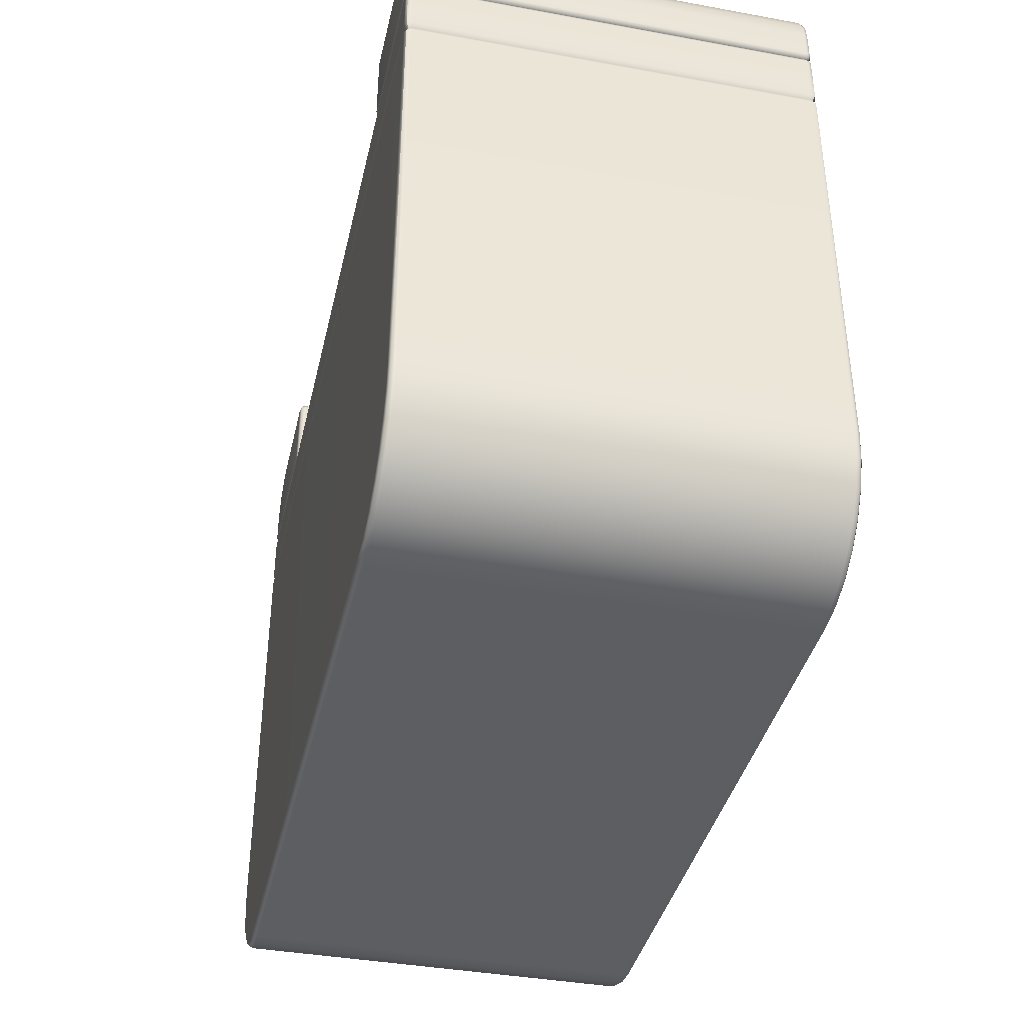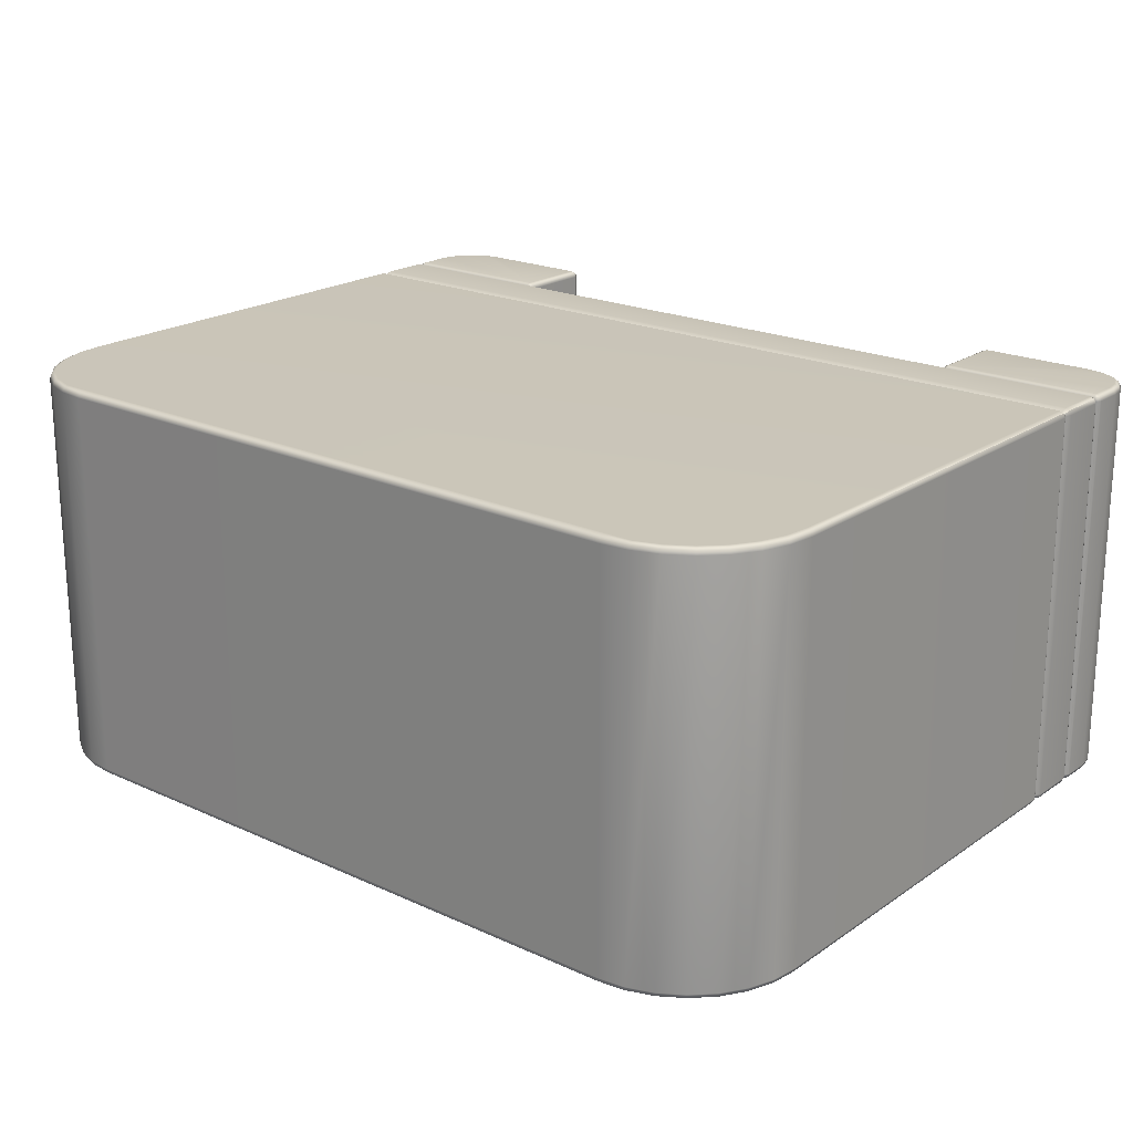
<metadata>
{"format":"obj","ext":"obj","renderer":"f3d","projection":"perspective","resolution":1024,"background":"white","views":[{"elev":-39.2,"azim":-102.8,"up":"+Y"},{"elev":20.6,"azim":39.5,"up":"+Z"}]}
</metadata>
<code>
g ENV_SY02_GX_Section04_Casing06_MO
v 20.34 58.27 63.63
v 20.33 58.28 63.67
v 20.34 58.32 63.68
v 20.36 58.32 63.63
v 20.34 58.27 59.08
v 20.36 59.18 63.63
v 20.34 59.18 63.68
v 20.36 58.32 59.08
v 20.34 59.23 63.63
v 20.33 59.22 63.67
v 20.29 59.23 63.68
v 20.34 58.32 59.03
v 20.33 58.28 59.04
v 20.34 59.18 59.03
v 20.36 59.18 59.08
v 20.34 59.23 59.08
v 20.33 59.22 59.04
v 20.29 59.23 59.03
v 20.29 59.25 63.63
v 20.29 59.25 59.08
v 18.96 59.23 59.03
v 18.96 59.25 59.08
v 18.78 59.2 59.03
v 18.96 59.25 63.63
v 18.96 59.23 63.68
v 18.78 59.22 63.63
v 18.78 59.2 63.68
v 18.78 59.22 59.08
v 18.62 59.12 59.03
v 18.61 59.14 63.63
v 18.62 59.12 63.68
v 18.61 59.14 59.08
v 18.49 58.99 59.03
v 18.48 59.01 63.63
v 18.49 58.99 63.68
v 18.48 59.01 59.08
v 18.41 58.83 59.03
v 18.39 58.84 63.63
v 18.41 58.83 63.68
v 18.39 58.84 59.08
v 18.38 58.65 59.03
v 18.36 58.65 63.63
v 18.38 58.65 63.68
v 18.36 58.65 59.08
v 18.38 58.32 59.03
v 18.36 58.32 63.63
v 18.38 58.32 63.68
v 18.36 58.32 59.08
v 18.38 58.27 63.63
v 18.39 58.28 63.67
v 18.38 58.27 59.08
v 18.39 58.28 59.04
v 18.43 58.27 63.68
v 18.38 58.32 63.68
v 18.43 58.25 63.63
v 18.43 58.27 59.03
v 18.38 58.32 59.03
v 18.43 58.25 59.08
v 20.29 58.25 63.63
v 18.43 58.32 59.01
v 18.38 58.65 59.03
v 18.43 58.65 59.01
v 18.41 58.83 59.03
v 20.29 58.32 59.01
v 20.29 58.27 59.03
v 18.46 58.82 59.01
v 18.49 58.99 59.03
v 18.54 58.96 59.01
v 18.62 59.12 59.03
v 18.65 59.08 59.01
v 18.78 59.2 59.03
v 18.8 59.16 59.01
v 18.96 59.23 59.03
v 18.97 59.18 59.01
v 20.29 59.23 59.03
v 20.29 59.18 59.01
v 20.34 59.18 59.03
v 20.33 59.22 59.04
v 20.34 58.32 59.03
v 20.33 58.28 59.04
v 20.34 58.27 59.08
v 20.29 58.25 59.08
v 20.34 58.27 63.63
v 20.29 58.27 63.68
v 20.33 58.28 63.67
v 20.34 58.32 63.68
v 20.29 58.32 63.7
v 20.34 59.18 63.68
v 18.43 58.32 63.7
v 20.29 59.18 63.7
v 18.43 58.65 63.7
v 18.38 58.65 63.68
v 18.46 58.82 63.7
v 18.41 58.83 63.68
v 18.54 58.96 63.7
v 18.49 58.99 63.68
v 18.65 59.08 63.7
v 18.62 59.12 63.68
v 18.8 59.16 63.7
v 18.78 59.2 63.68
v 18.97 59.18 63.7
v 18.96 59.23 63.68
v 20.29 59.23 63.68
v 20.33 59.22 63.67
v 26.58 58.27 63.63
v 26.58 58.32 63.68
v 26.59 58.28 63.67
v 26.56 58.32 63.63
v 26.58 58.27 59.08
v 26.56 59.18 63.63
v 26.58 59.18 63.68
v 26.56 58.32 59.08
v 26.58 59.23 63.63
v 26.59 59.22 63.67
v 26.63 59.23 63.68
v 26.58 58.32 59.03
v 26.59 58.28 59.04
v 26.58 59.18 59.03
v 26.56 59.18 59.08
v 26.58 59.23 59.08
v 26.59 59.22 59.04
v 26.63 59.23 59.03
v 26.63 59.25 63.63
v 26.63 59.25 59.08
v 27.96 59.23 59.03
v 27.96 59.25 59.08
v 28.14 59.2 59.03
v 27.96 59.25 63.63
v 27.96 59.23 63.68
v 28.15 59.22 63.63
v 28.14 59.2 63.68
v 28.15 59.22 59.08
v 28.3 59.12 59.03
v 28.31 59.14 63.63
v 28.3 59.12 63.68
v 28.31 59.14 59.08
v 28.43 58.99 59.03
v 28.45 59.01 63.63
v 28.43 58.99 63.68
v 28.45 59.01 59.08
v 28.51 58.83 59.03
v 28.53 58.84 63.63
v 28.51 58.83 63.68
v 28.53 58.84 59.08
v 28.54 58.65 59.03
v 28.56 58.65 63.63
v 28.54 58.65 63.68
v 28.56 58.65 59.08
v 28.54 58.32 59.03
v 28.56 58.32 63.63
v 28.54 58.32 63.68
v 28.56 58.32 59.08
v 28.54 58.27 63.63
v 28.53 58.28 63.67
v 28.54 58.27 59.08
v 28.53 58.28 59.04
v 28.49 58.27 63.68
v 28.54 58.32 63.68
v 28.49 58.25 63.63
v 28.49 58.27 59.03
v 28.54 58.32 59.03
v 28.49 58.25 59.08
v 26.63 58.25 63.63
v 28.49 58.32 59.01
v 28.54 58.65 59.03
v 28.49 58.65 59.01
v 28.51 58.83 59.03
v 26.63 58.32 59.01
v 26.63 58.27 59.03
v 28.46 58.82 59.01
v 28.43 58.99 59.03
v 28.39 58.96 59.01
v 28.3 59.12 59.03
v 28.27 59.08 59.01
v 28.14 59.2 59.03
v 28.12 59.16 59.01
v 27.96 59.23 59.03
v 27.96 59.18 59.01
v 26.63 59.23 59.03
v 26.63 59.18 59.01
v 26.58 59.18 59.03
v 26.59 59.22 59.04
v 26.58 58.32 59.03
v 26.59 58.28 59.04
v 26.58 58.27 59.08
v 26.63 58.25 59.08
v 26.58 58.27 63.63
v 26.63 58.27 63.68
v 26.59 58.28 63.67
v 26.58 58.32 63.68
v 26.63 58.32 63.7
v 26.58 59.18 63.68
v 28.49 58.32 63.7
v 26.63 59.18 63.7
v 28.49 58.65 63.7
v 28.54 58.65 63.68
v 28.46 58.82 63.7
v 28.51 58.83 63.68
v 28.39 58.96 63.7
v 28.43 58.99 63.68
v 28.27 59.08 63.7
v 28.3 59.12 63.68
v 28.12 59.16 63.7
v 28.14 59.2 63.68
v 27.96 59.18 63.7
v 27.96 59.23 63.68
v 26.63 59.23 63.68
v 26.59 59.22 63.67
v 18.89 51.53 59.08
v 19.16 51.36 63.63
v 19.16 51.36 59.08
v 18.89 51.53 63.63
v 18.67 51.75 59.08
v 18.9 51.55 59.03
v 18.68 51.76 59.03
v 18.5 52.02 59.08
v 18.52 52.03 59.03
v 18.67 51.75 63.63
v 18.4 52.31 59.08
v 18.42 52.32 59.03
v 18.68 51.76 63.68
v 18.9 51.55 63.68
v 18.52 52.03 63.68
v 18.5 52.02 63.63
v 18.42 52.32 63.68
v 18.4 52.31 63.63
v 18.38 52.63 63.68
v 18.36 52.62 59.08
v 18.38 52.63 59.03
v 18.36 52.62 63.63
v 18.38 57.48 63.68
v 18.36 57.48 59.08
v 18.38 57.48 59.03
v 18.41 57.55 59.06
v 18.4 57.55 59.09
v 18.36 57.48 63.63
v 18.4 57.55 63.62
v 18.41 57.55 63.65
v 27.77 51.36 59.08
v 27.77 51.36 63.63
v 28.03 51.53 63.63
v 28.03 51.53 59.08
v 28.25 51.75 63.63
v 28.02 51.55 63.68
v 28.24 51.76 63.68
v 28.42 52.02 63.63
v 28.4 52.03 63.68
v 28.25 51.75 59.08
v 28.53 52.31 63.63
v 28.51 52.32 63.68
v 28.24 51.76 59.03
v 28.02 51.55 59.03
v 28.4 52.03 59.03
v 28.42 52.02 59.08
v 28.51 52.32 59.03
v 28.53 52.31 59.08
v 28.54 52.63 59.03
v 28.56 52.62 63.63
v 28.54 52.63 63.68
v 28.56 52.62 59.08
v 28.54 57.48 59.03
v 28.56 57.48 63.63
v 28.54 57.48 63.68
v 28.51 57.55 63.65
v 28.53 57.55 63.62
v 28.56 57.48 59.08
v 28.53 57.55 59.09
v 28.51 57.55 59.06
v 19.16 51.36 63.63
v 18.89 51.53 63.63
v 18.9 51.55 63.68
v 19.16 51.38 63.68
v 19.45 51.26 63.63
v 19.46 51.28 63.68
v 19.16 51.36 59.08
v 19.76 51.22 63.63
v 19.76 51.24 63.68
v 19.45 51.26 59.08
v 27.16 51.22 63.63
v 27.16 51.25 63.68
v 19.76 51.22 59.08
v 27.47 51.26 63.63
v 27.47 51.28 63.68
v 27.16 51.22 59.08
v 27.77 51.36 63.63
v 27.76 51.38 63.68
v 28.03 51.53 63.63
v 28.02 51.55 63.68
v 27.47 51.26 59.08
v 27.77 51.36 59.08
v 19.76 51.25 59.03
v 27.16 51.24 59.03
v 19.45 51.28 59.03
v 27.47 51.28 59.03
v 27.76 51.38 59.03
v 28.02 51.55 59.03
v 28.03 51.53 59.08
v 19.16 51.38 59.03
v 18.89 51.53 59.08
v 18.9 51.55 59.03
v 18.38 58.23 63.63
v 18.39 58.22 63.67
v 18.38 58.18 63.68
v 18.36 58.18 63.63
v 18.36 58.18 59.08
v 18.38 58.23 59.08
v 18.36 57.62 63.63
v 18.38 57.62 63.68
v 18.41 57.55 63.65
v 18.4 57.55 63.62
v 18.36 57.62 59.08
v 18.4 57.55 59.09
v 18.38 57.62 59.03
v 18.41 57.55 59.06
v 18.38 58.18 59.03
v 18.39 58.22 59.04
v 18.38 58.18 63.68
v 18.39 58.22 63.67
v 18.43 58.23 63.68
v 18.43 58.18 63.7
v 18.38 57.62 63.68
v 28.49 58.18 63.7
v 28.49 58.23 63.68
v 18.43 57.62 63.7
v 28.49 57.62 63.7
v 18.44 57.55 63.67
v 18.41 57.55 63.65
v 28.48 57.55 63.67
v 28.51 57.55 63.65
v 28.54 57.62 63.68
v 28.54 58.18 63.68
v 28.53 58.22 63.67
v 28.54 58.23 63.63
v 28.49 58.25 63.63
v 28.54 58.23 59.08
v 18.43 58.25 63.63
v 18.43 58.23 63.68
v 28.49 58.25 59.08
v 18.38 58.23 63.63
v 18.39 58.22 63.67
v 18.43 58.25 59.08
v 18.38 58.23 59.08
v 18.43 58.23 59.03
v 18.39 58.22 59.04
v 28.49 58.23 59.03
v 28.53 58.22 59.04
v 28.54 58.18 63.68
v 28.53 58.22 63.67
v 28.54 58.23 63.63
v 28.56 58.18 63.63
v 28.54 57.62 63.68
v 28.56 58.18 59.08
v 28.54 58.23 59.08
v 28.56 57.62 63.63
v 28.54 58.18 59.03
v 28.53 58.22 59.04
v 28.56 57.62 59.08
v 28.54 57.62 59.03
v 28.51 57.55 59.06
v 28.53 57.55 59.09
v 28.53 57.55 63.62
v 28.51 57.55 63.65
v 18.43 58.23 59.03
v 18.39 58.22 59.04
v 18.38 58.18 59.03
v 18.43 58.18 59.01
v 28.49 58.23 59.03
v 18.43 57.62 59.01
v 18.38 57.62 59.03
v 18.41 57.55 59.06
v 18.44 57.55 59.05
v 28.49 57.62 59.01
v 28.48 57.55 59.05
v 28.49 58.18 59.01
v 28.54 57.62 59.03
v 28.51 57.55 59.06
v 28.54 58.18 59.03
v 28.53 58.22 59.04
v 18.38 57.48 59.03
v 18.44 57.55 59.05
v 18.41 57.55 59.06
v 18.43 57.48 59.01
v 28.48 57.55 59.05
v 18.43 52.63 59.01
v 18.38 52.63 59.03
v 28.49 57.48 59.01
v 28.51 57.55 59.06
v 28.54 57.48 59.03
v 28.54 52.63 59.03
v 28.49 52.63 59.01
v 28.51 52.32 59.03
v 18.47 52.33 59.01
v 18.42 52.32 59.03
v 28.46 52.33 59.01
v 28.4 52.03 59.03
v 18.56 52.05 59.01
v 18.52 52.03 59.03
v 28.36 52.05 59.01
v 28.24 51.76 59.03
v 18.72 51.8 59.01
v 18.68 51.76 59.03
v 28.2 51.8 59.01
v 28.02 51.55 59.03
v 18.93 51.59 59.01
v 18.9 51.55 59.03
v 27.99 51.58 59.01
v 27.76 51.38 59.03
v 19.18 51.43 59.01
v 19.16 51.38 59.03
v 27.74 51.43 59.01
v 27.47 51.28 59.03
v 19.46 51.33 59.01
v 19.45 51.28 59.03
v 27.46 51.33 59.01
v 27.16 51.24 59.03
v 19.76 51.29 59.01
v 19.76 51.25 59.03
v 27.16 51.29 59.01
v 28.54 57.48 63.68
v 28.48 57.55 63.67
v 28.51 57.55 63.65
v 28.49 57.48 63.7
v 18.44 57.55 63.67
v 28.49 52.63 63.7
v 28.54 52.63 63.68
v 18.43 57.48 63.7
v 18.41 57.55 63.65
v 18.38 57.48 63.68
v 18.38 52.63 63.68
v 18.43 52.63 63.7
v 18.42 52.32 63.68
v 28.46 52.33 63.7
v 28.51 52.32 63.68
v 18.47 52.33 63.7
v 18.52 52.03 63.68
v 28.36 52.05 63.7
v 28.4 52.03 63.68
v 18.57 52.05 63.7
v 18.68 51.76 63.68
v 28.2 51.8 63.7
v 28.24 51.76 63.68
v 18.72 51.8 63.7
v 18.9 51.55 63.68
v 27.99 51.59 63.7
v 28.02 51.55 63.68
v 18.93 51.58 63.7
v 19.16 51.38 63.68
v 27.74 51.43 63.7
v 27.76 51.38 63.68
v 19.19 51.43 63.7
v 19.46 51.28 63.68
v 27.46 51.33 63.7
v 27.47 51.28 63.68
v 19.47 51.33 63.7
v 19.76 51.24 63.68
v 27.16 51.29 63.7
v 27.16 51.25 63.68
v 19.77 51.29 63.7
g ENV_SY02_GX_Section04_Casing06_MO_0
f 3 2 1
f 4 3 1
f 1 5 4
f 4 6 3
f 6 7 3
f 5 8 4
f 6 4 8
f 6 9 7
f 9 10 7
f 11 10 9
f 8 5 12
f 5 13 12
f 12 14 8
f 15 6 8
f 14 15 8
f 9 6 15
f 15 14 16
f 16 9 15
f 14 17 16
f 16 17 18
f 19 11 9
f 19 9 16
f 20 16 18
f 20 19 16
f 18 21 20
f 21 22 20
f 19 20 22
f 21 23 22
f 19 24 11
f 24 19 22
f 24 25 11
f 24 26 25
f 24 22 26
f 26 27 25
f 23 28 22
f 22 28 26
f 28 23 29
f 27 26 30
f 26 28 30
f 31 27 30
f 32 28 29
f 28 32 30
f 32 29 33
f 31 30 34
f 30 32 34
f 35 31 34
f 36 32 33
f 32 36 34
f 36 33 37
f 35 34 38
f 34 36 38
f 39 35 38
f 40 36 37
f 36 40 38
f 40 37 41
f 39 38 42
f 38 40 42
f 43 39 42
f 44 40 41
f 40 44 42
f 44 41 45
f 43 42 46
f 47 43 46
f 42 44 48
f 48 44 45
f 46 42 48
f 46 49 47
f 46 48 49
f 49 50 47
f 48 45 51
f 48 51 49
f 45 52 51
f 53 50 49
f 54 50 53
f 49 51 55
f 55 53 49
f 51 52 56
f 56 52 57
f 51 58 55
f 58 51 56
f 55 59 53
f 59 55 58
f 60 56 57
f 57 61 60
f 61 62 60
f 61 63 62
f 60 64 56
f 64 60 62
f 64 65 56
f 56 65 58
f 62 66 64
f 63 66 62
f 63 67 66
f 67 68 66
f 64 66 68
f 67 69 68
f 69 70 68
f 64 68 70
f 69 71 70
f 71 72 70
f 64 70 72
f 72 71 73
f 74 72 73
f 64 72 74
f 74 73 75
f 64 74 76
f 76 74 75
f 76 75 77
f 75 78 77
f 76 77 79
f 64 76 79
f 64 79 65
f 79 80 65
f 65 80 81
f 82 65 81
f 65 82 58
f 82 81 83
f 82 59 58
f 59 82 83
f 59 83 84
f 83 85 84
f 59 84 53
f 84 85 86
f 87 84 86
f 86 88 87
f 84 87 89
f 53 84 89
f 88 90 87
f 89 54 53
f 89 91 54
f 91 89 87
f 91 92 54
f 91 93 92
f 91 87 93
f 93 94 92
f 93 95 94
f 93 87 95
f 95 96 94
f 95 97 96
f 95 87 97
f 97 98 96
f 97 99 98
f 97 87 99
f 99 100 98
f 99 87 101
f 100 99 101
f 102 100 101
f 87 90 101
f 102 101 90
f 103 102 90
f 90 88 103
f 88 104 103
f 107 106 105
f 106 108 105
f 109 105 108
f 110 108 106
f 111 110 106
f 112 109 108
f 108 110 112
f 113 110 111
f 114 113 111
f 114 115 113
f 109 112 116
f 117 109 116
f 118 116 112
f 110 119 112
f 119 118 112
f 110 113 119
f 118 119 120
f 113 120 119
f 121 118 120
f 121 120 122
f 115 123 113
f 113 123 120
f 120 124 122
f 123 124 120
f 125 122 124
f 126 125 124
f 124 123 126
f 127 125 126
f 128 123 115
f 123 128 126
f 129 128 115
f 130 128 129
f 126 128 130
f 131 130 129
f 132 127 126
f 132 126 130
f 127 132 133
f 130 131 134
f 132 130 134
f 131 135 134
f 132 136 133
f 136 132 134
f 133 136 137
f 134 135 138
f 136 134 138
f 135 139 138
f 136 140 137
f 140 136 138
f 137 140 141
f 138 139 142
f 140 138 142
f 139 143 142
f 140 144 141
f 144 140 142
f 141 144 145
f 142 143 146
f 144 142 146
f 143 147 146
f 144 148 145
f 148 144 146
f 145 148 149
f 146 147 150
f 147 151 150
f 148 146 152
f 148 152 149
f 146 150 152
f 153 150 151
f 152 150 153
f 154 153 151
f 149 152 155
f 155 152 153
f 156 149 155
f 154 157 153
f 154 158 157
f 155 153 159
f 157 159 153
f 156 155 160
f 156 160 161
f 162 155 159
f 155 162 160
f 163 159 157
f 159 163 162
f 160 164 161
f 165 161 164
f 166 165 164
f 167 165 166
f 168 164 160
f 164 168 166
f 169 168 160
f 169 160 162
f 170 166 168
f 170 167 166
f 171 167 170
f 172 171 170
f 170 168 172
f 173 171 172
f 174 173 172
f 172 168 174
f 175 173 174
f 176 175 174
f 174 168 176
f 175 176 177
f 176 178 177
f 176 168 178
f 177 178 179
f 178 168 180
f 178 180 179
f 179 180 181
f 182 179 181
f 181 180 183
f 180 168 183
f 183 168 169
f 184 183 169
f 184 169 185
f 169 186 185
f 186 169 162
f 185 186 187
f 163 186 162
f 186 163 187
f 187 163 188
f 189 187 188
f 188 163 157
f 189 188 190
f 188 191 190
f 192 190 191
f 191 188 193
f 188 157 193
f 194 192 191
f 158 193 157
f 195 193 158
f 193 195 191
f 196 195 158
f 197 195 196
f 191 195 197
f 198 197 196
f 199 197 198
f 191 197 199
f 200 199 198
f 201 199 200
f 191 199 201
f 202 201 200
f 203 201 202
f 191 201 203
f 204 203 202
f 191 203 205
f 203 204 205
f 194 191 205
f 204 206 205
f 205 206 194
f 206 207 194
f 192 194 207
f 208 192 207
f 211 210 209
f 210 212 209
f 209 212 213
f 209 213 214
f 213 215 214
f 213 216 215
f 216 217 215
f 212 218 213
f 213 218 216
f 216 219 217
f 219 220 217
f 221 218 212
f 222 221 212
f 221 223 218
f 218 224 216
f 223 224 218
f 216 224 219
f 223 225 224
f 225 226 224
f 224 226 219
f 226 225 227
f 220 219 228
f 219 226 228
f 229 220 228
f 230 226 227
f 226 230 228
f 230 227 231
f 229 228 232
f 233 229 232
f 234 233 232
f 235 234 232
f 230 236 228
f 236 232 228
f 235 232 236
f 236 230 231
f 237 235 236
f 237 236 231
f 238 237 231
f 241 240 239
f 242 241 239
f 243 241 242
f 244 241 243
f 245 244 243
f 245 243 246
f 247 245 246
f 248 243 242
f 246 243 248
f 247 246 249
f 250 247 249
f 248 242 251
f 242 252 251
f 248 251 253
f 254 246 248
f 254 248 253
f 249 246 254
f 254 253 255
f 256 254 255
f 256 249 254
f 256 255 257
f 250 249 258
f 258 249 256
f 259 250 258
f 260 256 257
f 260 258 256
f 260 257 261
f 259 258 262
f 263 259 262
f 264 263 262
f 265 264 262
f 258 260 266
f 262 258 266
f 265 262 266
f 266 260 261
f 267 265 266
f 267 266 261
f 268 267 261
f 271 270 269
f 272 271 269
f 272 269 273
f 274 272 273
f 273 269 275
f 274 273 276
f 277 274 276
f 278 273 275
f 276 273 278
f 276 279 277
f 279 280 277
f 281 276 278
f 279 276 281
f 279 282 280
f 282 283 280
f 284 279 281
f 282 279 284
f 283 282 285
f 286 283 285
f 286 285 287
f 288 286 287
f 285 282 289
f 289 282 284
f 290 285 289
f 281 278 291
f 291 292 281
f 292 284 281
f 278 293 291
f 292 294 284
f 294 289 284
f 278 275 293
f 289 294 295
f 290 289 295
f 290 295 296
f 297 290 296
f 275 298 293
f 275 299 298
f 299 300 298
f 303 302 301
f 304 303 301
f 305 304 301
f 306 305 301
f 304 307 303
f 307 308 303
f 308 307 309
f 307 310 309
f 307 304 311
f 307 311 310
f 304 305 311
f 311 312 310
f 311 313 312
f 313 311 305
f 313 314 312
f 315 313 305
f 305 306 315
f 306 316 315
f 319 318 317
f 320 319 317
f 317 321 320
f 320 322 319
f 322 323 319
f 321 324 320
f 325 322 320
f 324 325 320
f 326 324 321
f 327 326 321
f 324 326 328
f 325 324 328
f 325 328 329
f 330 325 329
f 325 330 331
f 322 325 331
f 322 331 323
f 331 332 323
f 323 332 333
f 334 323 333
f 334 333 335
f 323 334 336
f 337 323 336
f 338 334 335
f 336 334 338
f 336 339 337
f 339 340 337
f 339 336 341
f 341 336 338
f 342 339 341
f 341 343 342
f 341 338 343
f 343 344 342
f 338 345 343
f 338 335 345
f 335 346 345
f 349 348 347
f 350 349 347
f 347 351 350
f 349 350 352
f 353 349 352
f 351 354 350
f 352 350 354
f 352 355 353
f 355 356 353
f 352 357 355
f 357 352 354
f 357 358 355
f 358 357 359
f 357 360 359
f 357 354 360
f 354 361 360
f 354 351 361
f 351 362 361
f 365 364 363
f 366 365 363
f 363 367 366
f 366 368 365
f 368 369 365
f 369 368 370
f 368 371 370
f 368 372 371
f 368 366 372
f 372 373 371
f 367 374 366
f 366 374 372
f 372 375 373
f 375 372 374
f 375 376 373
f 377 375 374
f 374 367 377
f 367 378 377
f 381 380 379
f 380 382 379
f 380 383 382
f 382 384 379
f 384 385 379
f 383 386 382
f 382 386 384
f 383 387 386
f 387 388 386
f 388 389 386
f 389 390 386
f 386 390 384
f 389 391 390
f 384 392 385
f 384 390 392
f 392 393 385
f 391 394 390
f 390 394 392
f 391 395 394
f 393 392 396
f 392 394 396
f 397 393 396
f 395 398 394
f 394 398 396
f 395 399 398
f 397 396 400
f 396 398 400
f 401 397 400
f 399 402 398
f 398 402 400
f 399 403 402
f 401 400 404
f 400 402 404
f 405 401 404
f 403 406 402
f 402 406 404
f 403 407 406
f 405 404 408
f 404 406 408
f 409 405 408
f 407 410 406
f 406 410 408
f 407 411 410
f 409 408 412
f 408 410 412
f 413 409 412
f 411 414 410
f 410 414 412
f 414 411 415
f 413 412 416
f 412 414 416
f 417 413 416
f 418 415 417
f 418 414 415
f 416 418 417
f 414 418 416
f 421 420 419
f 420 422 419
f 420 423 422
f 422 424 419
f 424 425 419
f 423 426 422
f 426 423 427
f 428 426 427
f 428 429 426
f 426 430 422
f 429 430 426
f 430 424 422
f 429 431 430
f 424 432 425
f 432 424 430
f 432 433 425
f 431 434 430
f 434 432 430
f 434 431 435
f 432 436 433
f 436 432 434
f 436 437 433
f 438 434 435
f 438 436 434
f 438 435 439
f 436 440 437
f 440 436 438
f 440 441 437
f 442 438 439
f 442 440 438
f 442 439 443
f 440 444 441
f 444 440 442
f 444 445 441
f 446 442 443
f 446 444 442
f 446 443 447
f 444 448 445
f 448 444 446
f 448 449 445
f 450 446 447
f 450 448 446
f 450 447 451
f 448 452 449
f 452 448 450
f 452 453 449
f 454 450 451
f 454 452 450
f 454 451 455
f 453 452 456
f 456 452 454
f 457 453 456
f 455 457 458
f 458 454 455
f 457 456 458
f 458 456 454

</code>
